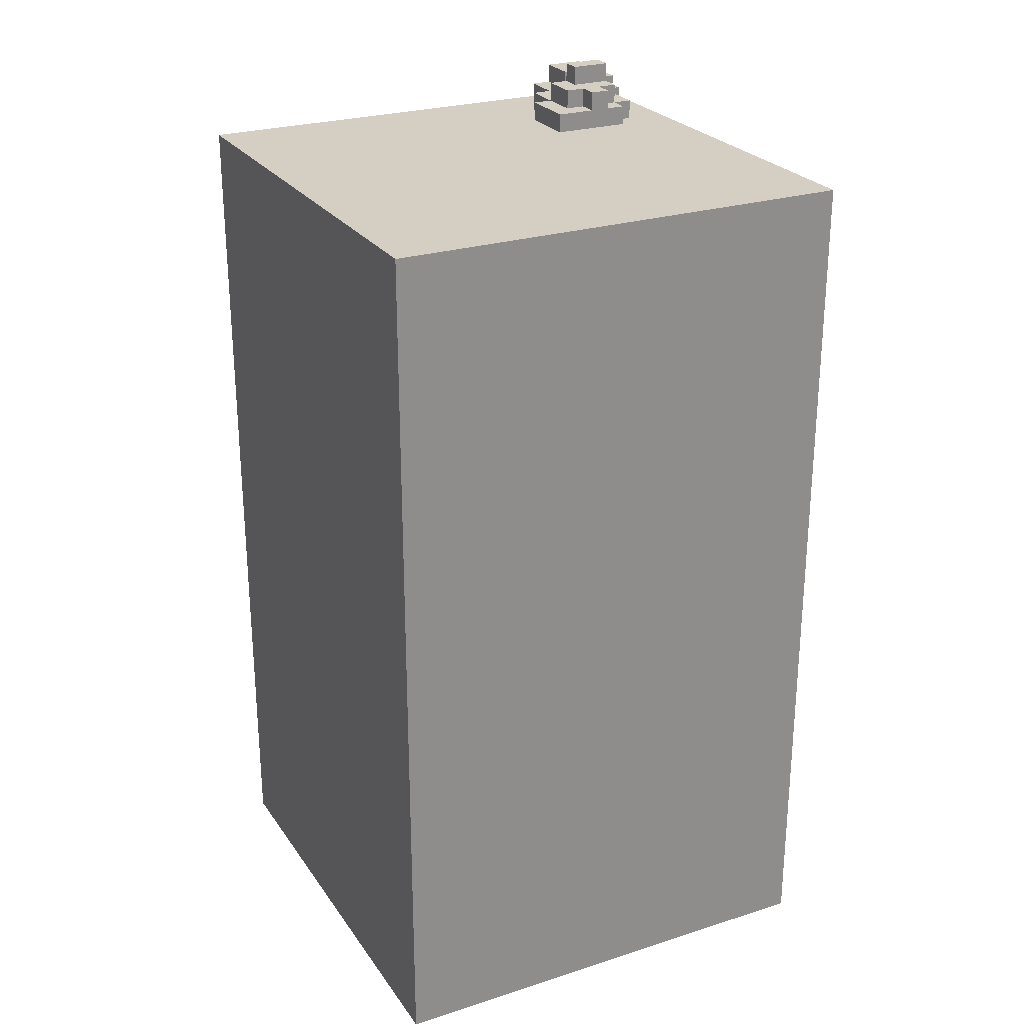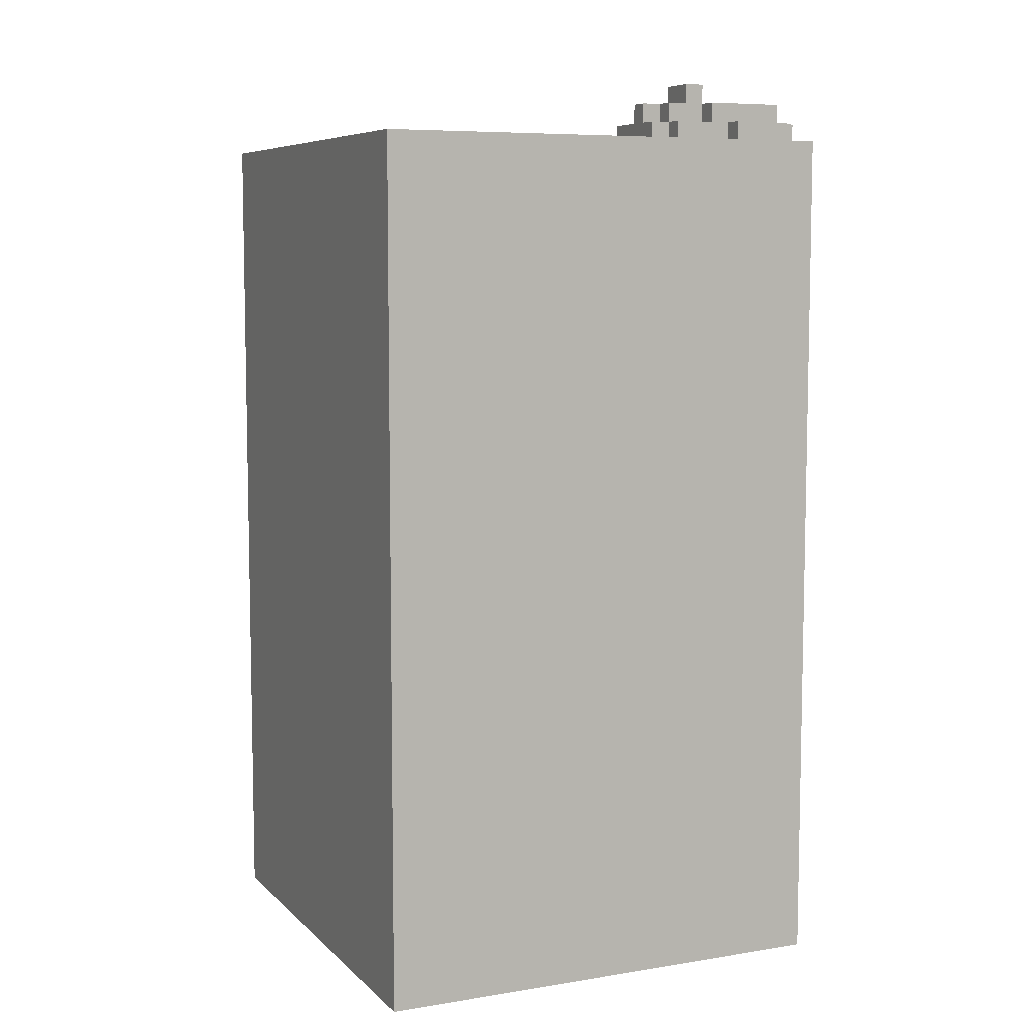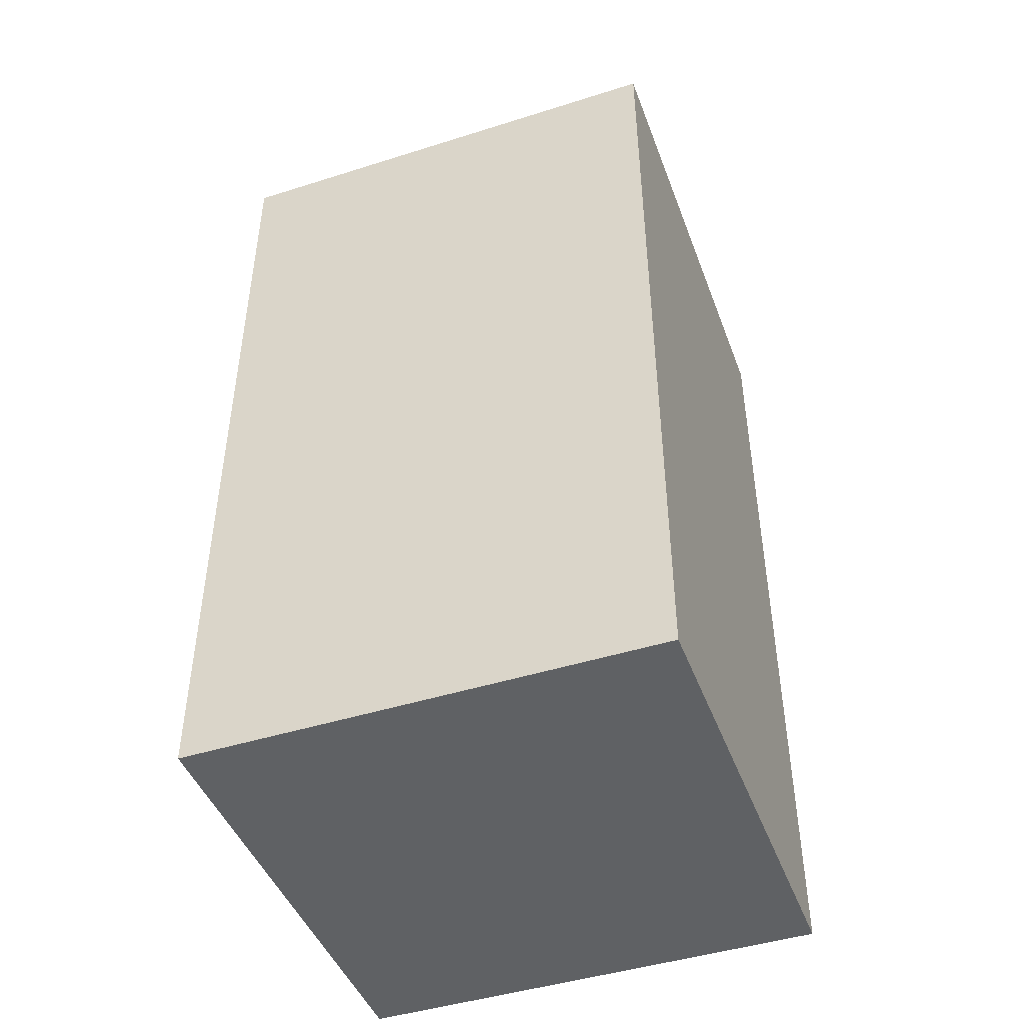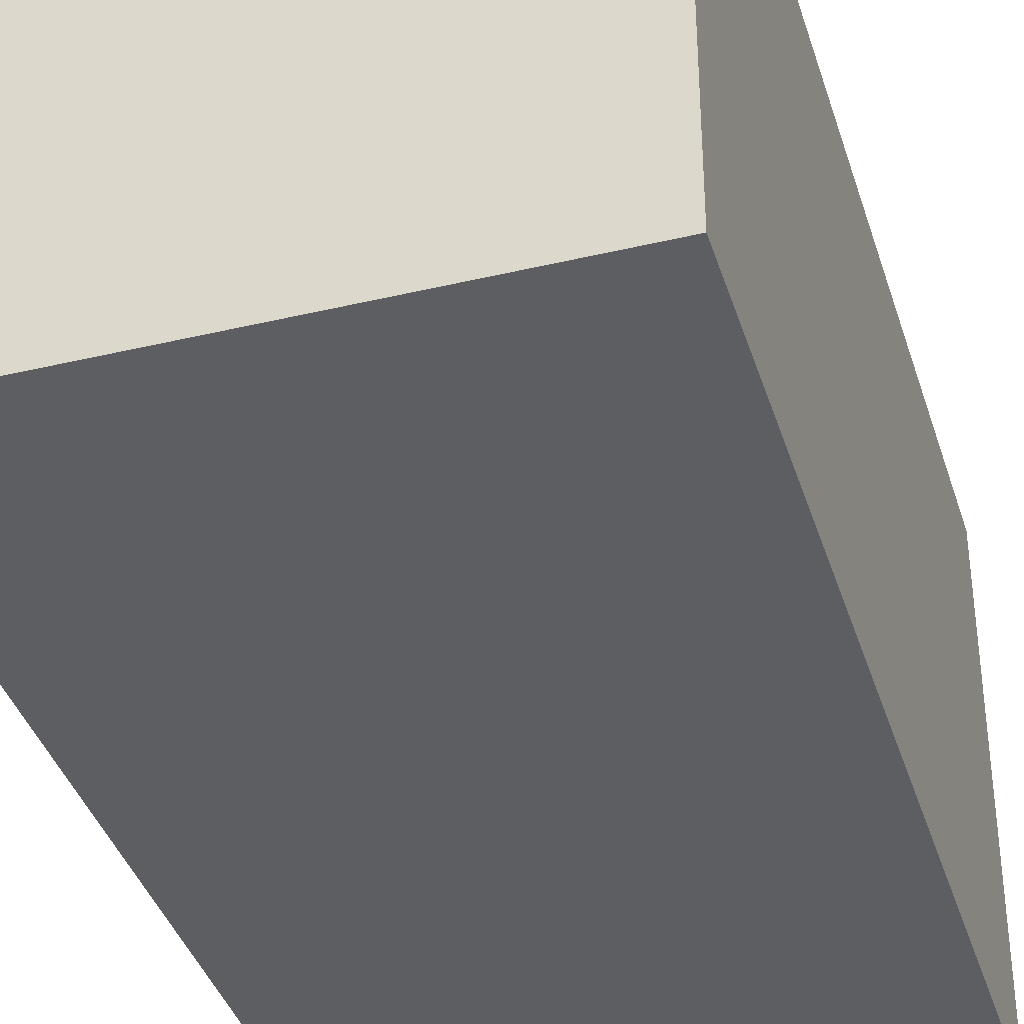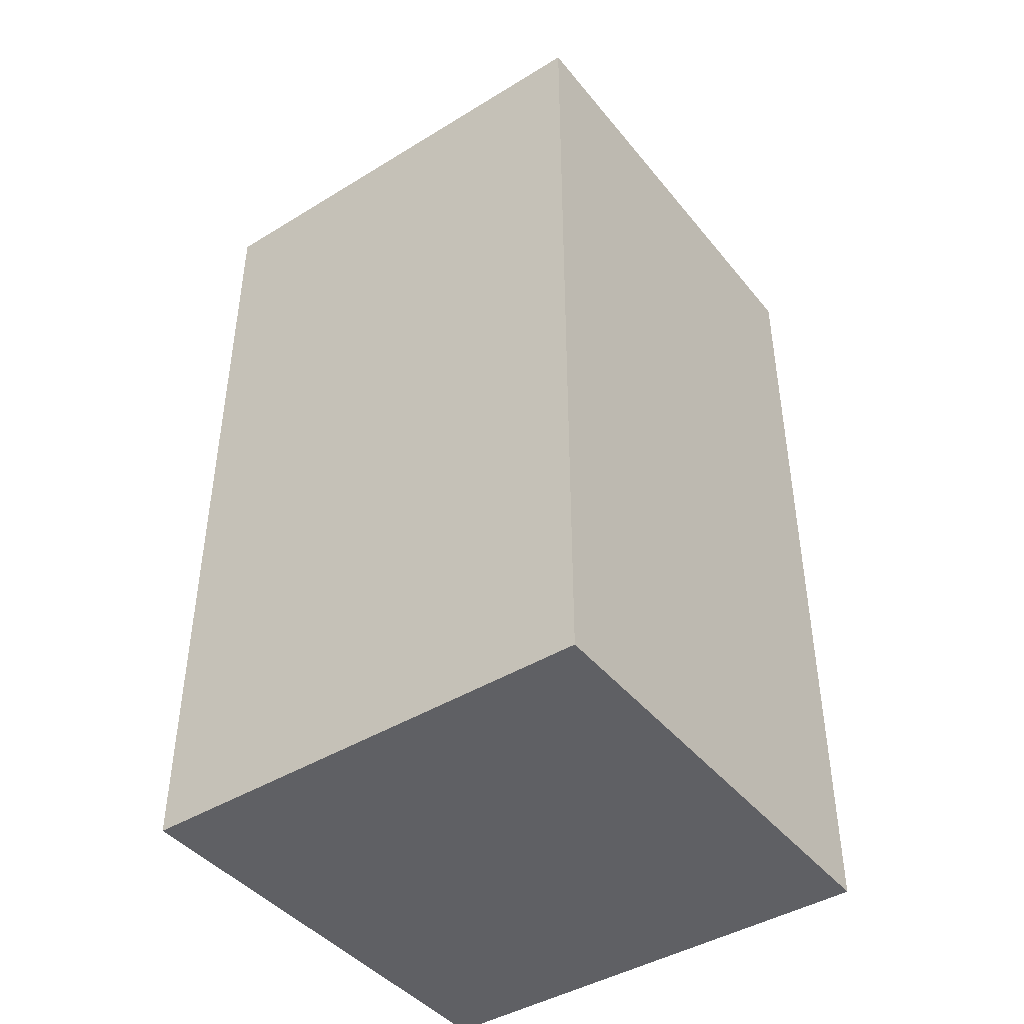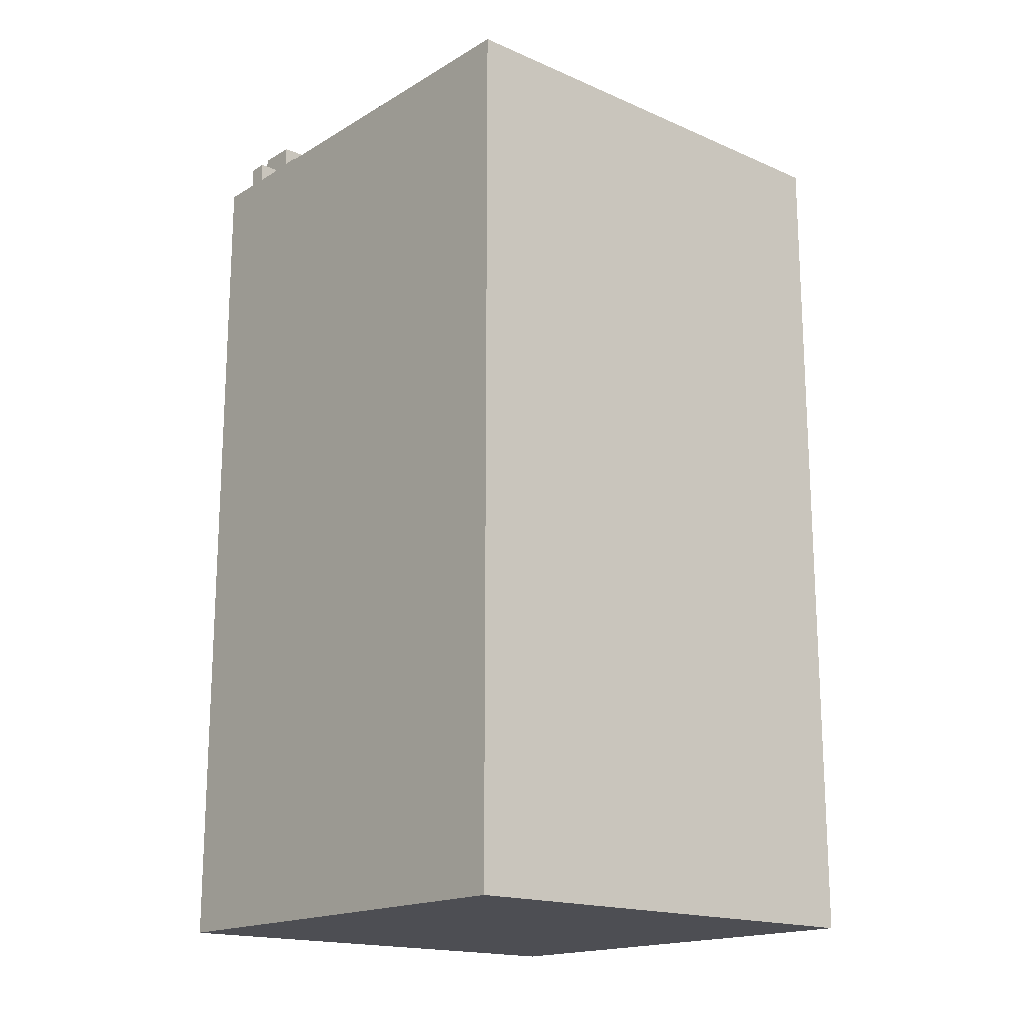
<metadata>
{"format":"obj","ext":"obj","renderer":"f3d","projection":"perspective","resolution":1024,"background":"white","views":[{"elev":25.8,"azim":153.1,"up":"+Y"},{"elev":7.3,"azim":-114.4,"up":"+Y"},{"elev":-45.5,"azim":-160.0,"up":"+Y"},{"elev":-38.6,"azim":16.7,"up":"+Z"},{"elev":-43.2,"azim":125.9,"up":"+Y"},{"elev":-17.4,"azim":49.3,"up":"+Y"}]}
</metadata>
<code>
o
v 0 2 -0.5
v 0 2 -2.9
v 0 6.2 -0.5
v 0 6.2 -2.9
v 0 6.4 -0.5
v 0 6.4 -2.9
v 0.1 6.4 -0.6
v 0.1 6.4 -0.7
v 0.1 6.4 -0.9
v 0.1 6.5 -0.6
v 0.1 6.5 -0.7
v 0.1 6.5 -0.9
v 0.2 6.4 -0.5
v 0.2 6.4 -0.6
v 0.2 6.4 -0.9
v 0.2 6.4 -1.2
v 0.2 6.5 -0.5
v 0.2 6.5 -0.6
v 0.2 6.5 -0.7
v 0.2 6.5 -0.9
v 0.2 6.5 -1
v 0.2 6.5 -1.2
v 0.2 6.6 -0.6
v 0.2 6.6 -1
v 0.3 6.4 -1.2
v 0.3 6.4 -1.3
v 0.3 6.5 -1
v 0.3 6.5 -1.1
v 0.3 6.5 -1.2
v 0.3 6.5 -1.3
v 0.3 6.6 -1
v 0.3 6.6 -1.1
v 0.3 6.6 -1.2
v 0.3 6.7 -1
v 0.3 6.7 -1.1
v 0.4 6.5 -1.2
v 0.4 6.5 -1.3
v 0.4 6.6 -1.2
v 0.4 6.6 -1.3
v 0.3 6.4 -0.5
v 0.3 6.4 -0.6
v 0.3 6.5 -0.5
v 0.3 6.5 -0.6
v 0.3 6.5 -0.8
v 0.3 6.5 -0.9
v 0.3 6.6 -0.8
v 0.3 6.6 -0.9
v 0.4 6.5 -0.6
v 0.4 6.5 -0.7
v 0.4 6.5 -0.8
v 0.4 6.5 -0.9
v 0.4 6.5 -1
v 0.4 6.6 -0.6
v 0.4 6.6 -0.7
v 0.4 6.6 -0.8
v 0.4 6.6 -0.9
v 0.4 6.6 -1
v 0.5 6.4 -0.6
v 0.5 6.4 -0.7
v 0.5 6.4 -0.8
v 0.5 6.5 -0.6
v 0.5 6.5 -0.7
v 0.5 6.5 -0.8
v 0.5 6.5 -1.2
v 0.5 6.5 -1.3
v 0.5 6.6 -1
v 0.5 6.6 -1.1
v 0.5 6.6 -1.2
v 0.5 6.6 -1.3
v 0.5 6.7 -1
v 0.5 6.7 -1.1
v 0.6 6.4 -0.8
v 0.6 6.4 -1
v 0.6 6.5 -0.8
v 0.6 6.5 -1
v 0.6 6.5 -1.1
v 0.6 6.5 -1.2
v 0.6 6.6 -1
v 0.6 6.6 -1.1
v 0.6 6.6 -1.2
v 0.7 6.4 -1
v 0.7 6.4 -1.2
v 0.7 6.4 -1.3
v 0.7 6.5 -1
v 0.7 6.5 -1.2
v 0.7 6.5 -1.3
v 2.4 2 -0.5
v 2.4 2 -2.9
v 2.4 6.2 -0.5
v 2.4 6.2 -2.9
v 2.4 6.4 -0.5
v 2.4 6.4 -2.9
v 0 2 -0.5
v 0 6.2 -0.5
v 0 6.4 -0.5
v 0.2 6.4 -0.5
v 0.2 6.5 -0.5
v 0.3 6.4 -0.5
v 0.3 6.5 -0.5
v 2.4 2 -0.5
v 2.4 6.2 -0.5
v 2.4 6.4 -0.5
v 0.1 6.4 -0.6
v 0.1 6.5 -0.6
v 0.2 6.4 -0.6
v 0.2 6.5 -0.6
v 0.2 6.6 -0.6
v 0.3 6.4 -0.6
v 0.3 6.5 -0.6
v 0.3 6.6 -0.6
v 0.4 6.4 -0.6
v 0.4 6.5 -0.6
v 0.4 6.6 -0.6
v 0.5 6.4 -0.6
v 0.5 6.5 -0.6
v 0.5 6.4 -0.8
v 0.5 6.5 -0.8
v 0.6 6.4 -0.8
v 0.6 6.5 -0.8
v 0.3 6.5 -0.9
v 0.3 6.6 -0.9
v 0.4 6.5 -0.9
v 0.4 6.6 -0.9
v 0.3 6.6 -1
v 0.3 6.7 -1
v 0.4 6.5 -1
v 0.4 6.6 -1
v 0.5 6.5 -1
v 0.5 6.6 -1
v 0.5 6.7 -1
v 0.6 6.4 -1
v 0.6 6.5 -1
v 0.6 6.6 -1
v 0.7 6.4 -1
v 0.7 6.5 -1
v 0.3 6.5 -0.8
v 0.3 6.6 -0.8
v 0.4 6.5 -0.8
v 0.4 6.6 -0.8
v 0.1 6.4 -0.9
v 0.1 6.5 -0.9
v 0.2 6.4 -0.9
v 0.2 6.5 -0.9
v 0.2 6.5 -1
v 0.2 6.6 -1
v 0.3 6.5 -1
v 0.3 6.6 -1
v 0.3 6.6 -1.1
v 0.3 6.7 -1.1
v 0.4 6.6 -1.1
v 0.5 6.6 -1.1
v 0.5 6.7 -1.1
v 0.2 6.4 -1.2
v 0.2 6.5 -1.2
v 0.3 6.4 -1.2
v 0.3 6.5 -1.2
v 0.3 6.6 -1.2
v 0.4 6.5 -1.2
v 0.4 6.6 -1.2
v 0.5 6.5 -1.2
v 0.5 6.6 -1.2
v 0.6 6.5 -1.2
v 0.6 6.6 -1.2
v 0.3 6.4 -1.3
v 0.3 6.5 -1.3
v 0.4 6.5 -1.3
v 0.4 6.6 -1.3
v 0.5 6.5 -1.3
v 0.5 6.6 -1.3
v 0.6 6.4 -1.3
v 0.6 6.5 -1.3
v 0.7 6.4 -1.3
v 0.7 6.5 -1.3
v 0 2 -2.9
v 0 6.2 -2.9
v 0 6.4 -2.9
v 2.4 2 -2.9
v 2.4 6.2 -2.9
v 2.4 6.4 -2.9
v 0 2 -0.5
v 2.4 2 -0.5
v 0 2 -2.9
v 2.4 2 -2.9
v 0 6.4 -0.5
v 0.2 6.4 -0.5
v 0.3 6.4 -0.5
v 2.4 6.4 -0.5
v 0.1 6.4 -0.6
v 0.2 6.4 -0.6
v 0.3 6.4 -0.6
v 0.4 6.4 -0.6
v 0.5 6.4 -0.6
v 0.1 6.4 -0.7
v 0.5 6.4 -0.7
v 0.5 6.4 -0.8
v 0.6 6.4 -0.8
v 0.1 6.4 -0.9
v 0.2 6.4 -0.9
v 0.6 6.4 -1
v 0.7 6.4 -1
v 0.2 6.4 -1.2
v 0.3 6.4 -1.2
v 0.7 6.4 -1.2
v 0.3 6.4 -1.3
v 0.6 6.4 -1.3
v 0.7 6.4 -1.3
v 0 6.4 -2.9
v 2.4 6.4 -2.9
v 0.2 6.5 -0.5
v 0.3 6.5 -0.5
v 0.1 6.5 -0.6
v 0.2 6.5 -0.6
v 0.3 6.5 -0.6
v 0.4 6.5 -0.6
v 0.5 6.5 -0.6
v 0.1 6.5 -0.7
v 0.2 6.5 -0.7
v 0.4 6.5 -0.7
v 0.5 6.5 -0.7
v 0.3 6.5 -0.8
v 0.4 6.5 -0.8
v 0.5 6.5 -0.8
v 0.6 6.5 -0.8
v 0.1 6.5 -0.9
v 0.2 6.5 -0.9
v 0.3 6.5 -0.9
v 0.4 6.5 -0.9
v 0.2 6.5 -1
v 0.3 6.5 -1
v 0.4 6.5 -1
v 0.5 6.5 -1
v 0.6 6.5 -1
v 0.7 6.5 -1
v 0.3 6.5 -1.1
v 0.6 6.5 -1.1
v 0.2 6.5 -1.2
v 0.3 6.5 -1.2
v 0.4 6.5 -1.2
v 0.5 6.5 -1.2
v 0.6 6.5 -1.2
v 0.7 6.5 -1.2
v 0.3 6.5 -1.3
v 0.4 6.5 -1.3
v 0.5 6.5 -1.3
v 0.6 6.5 -1.3
v 0.7 6.5 -1.3
v 0.2 6.6 -0.6
v 0.3 6.6 -0.6
v 0.4 6.6 -0.6
v 0.3 6.6 -0.7
v 0.4 6.6 -0.7
v 0.3 6.6 -0.8
v 0.4 6.6 -0.8
v 0.3 6.6 -0.9
v 0.4 6.6 -0.9
v 0.2 6.6 -1
v 0.3 6.6 -1
v 0.4 6.6 -1
v 0.5 6.6 -1
v 0.6 6.6 -1
v 0.3 6.6 -1.1
v 0.4 6.6 -1.1
v 0.5 6.6 -1.1
v 0.6 6.6 -1.1
v 0.3 6.6 -1.2
v 0.4 6.6 -1.2
v 0.5 6.6 -1.2
v 0.6 6.6 -1.2
v 0.4 6.6 -1.3
v 0.5 6.6 -1.3
v 0.3 6.7 -1
v 0.5 6.7 -1
v 0.3 6.7 -1.1
v 0.5 6.7 -1.1
f 3 2 1
f 4 2 3
f 5 4 3
f 6 4 5
f 10 8 7
f 11 9 8
f 11 8 10
f 12 9 11
f 17 14 13
f 18 14 17
f 20 16 15
f 21 16 20
f 22 16 21
f 23 19 18
f 23 21 20
f 23 20 19
f 24 21 23
f 29 26 25
f 30 26 29
f 31 28 27
f 32 29 28
f 32 28 31
f 33 29 32
f 34 32 31
f 35 32 34
f 38 37 36
f 39 37 38
f 40 41 42
f 42 41 43
f 44 45 46
f 46 45 47
f 48 49 53
f 49 50 54
f 53 49 54
f 54 50 55
f 51 52 56
f 56 52 57
f 58 59 61
f 59 60 62
f 61 59 62
f 62 60 63
f 64 65 68
f 68 65 69
f 66 67 70
f 70 67 71
f 72 73 74
f 74 73 75
f 75 76 78
f 76 77 79
f 78 76 79
f 79 77 80
f 81 82 84
f 82 83 85
f 84 82 85
f 85 83 86
f 87 88 89
f 89 88 90
f 89 90 91
f 91 90 92
f 96 95 94
f 98 96 94
f 98 97 96
f 99 97 98
f 100 94 93
f 101 98 94
f 101 94 100
f 102 98 101
f 105 104 103
f 106 104 105
f 109 107 106
f 110 107 109
f 111 109 108
f 112 110 109
f 112 109 111
f 113 110 112
f 114 112 111
f 115 112 114
f 118 117 116
f 119 117 118
f 122 121 120
f 123 121 122
f 127 125 124
f 128 127 126
f 129 125 127
f 129 127 128
f 130 125 129
f 132 129 128
f 133 129 132
f 134 132 131
f 135 132 134
f 136 137 138
f 138 137 139
f 140 141 142
f 142 141 143
f 144 145 146
f 146 145 147
f 148 149 150
f 150 149 151
f 151 149 152
f 153 154 155
f 155 154 156
f 156 157 158
f 158 157 159
f 160 161 162
f 162 161 163
f 164 165 166
f 164 166 168
f 166 167 168
f 168 167 169
f 164 168 170
f 170 168 171
f 170 171 172
f 172 171 173
f 174 175 177
f 175 176 178
f 177 175 178
f 178 176 179
f 182 181 180
f 183 181 182
f 184 185 188
f 188 185 189
f 186 187 190
f 190 187 191
f 191 187 192
f 184 188 193
f 192 187 194
f 194 187 195
f 195 187 196
f 184 193 197
f 196 187 199
f 199 187 200
f 197 198 201
f 200 187 203
f 201 202 204
f 203 187 206
f 204 205 207
f 205 206 207
f 184 197 207
f 197 201 207
f 201 204 207
f 206 187 208
f 207 206 208
f 209 210 212
f 212 210 213
f 211 212 216
f 216 212 217
f 214 215 218
f 218 215 219
f 218 219 221
f 221 219 222
f 216 217 224
f 224 217 225
f 220 221 226
f 221 222 227
f 226 221 227
f 227 222 230
f 222 223 231
f 230 222 231
f 231 223 232
f 228 229 234
f 232 233 235
f 228 234 236
f 236 234 237
f 235 233 240
f 240 233 241
f 237 238 242
f 242 238 243
f 239 240 244
f 240 241 245
f 244 240 245
f 245 241 246
f 247 248 250
f 248 249 250
f 250 249 251
f 247 250 252
f 250 251 252
f 252 251 253
f 247 252 254
f 247 254 256
f 254 255 257
f 256 254 257
f 257 255 258
f 259 260 263
f 263 260 264
f 261 262 265
f 262 263 266
f 265 262 266
f 263 264 267
f 266 263 267
f 267 264 268
f 266 267 269
f 269 267 270
f 271 272 273
f 273 272 274

</code>
